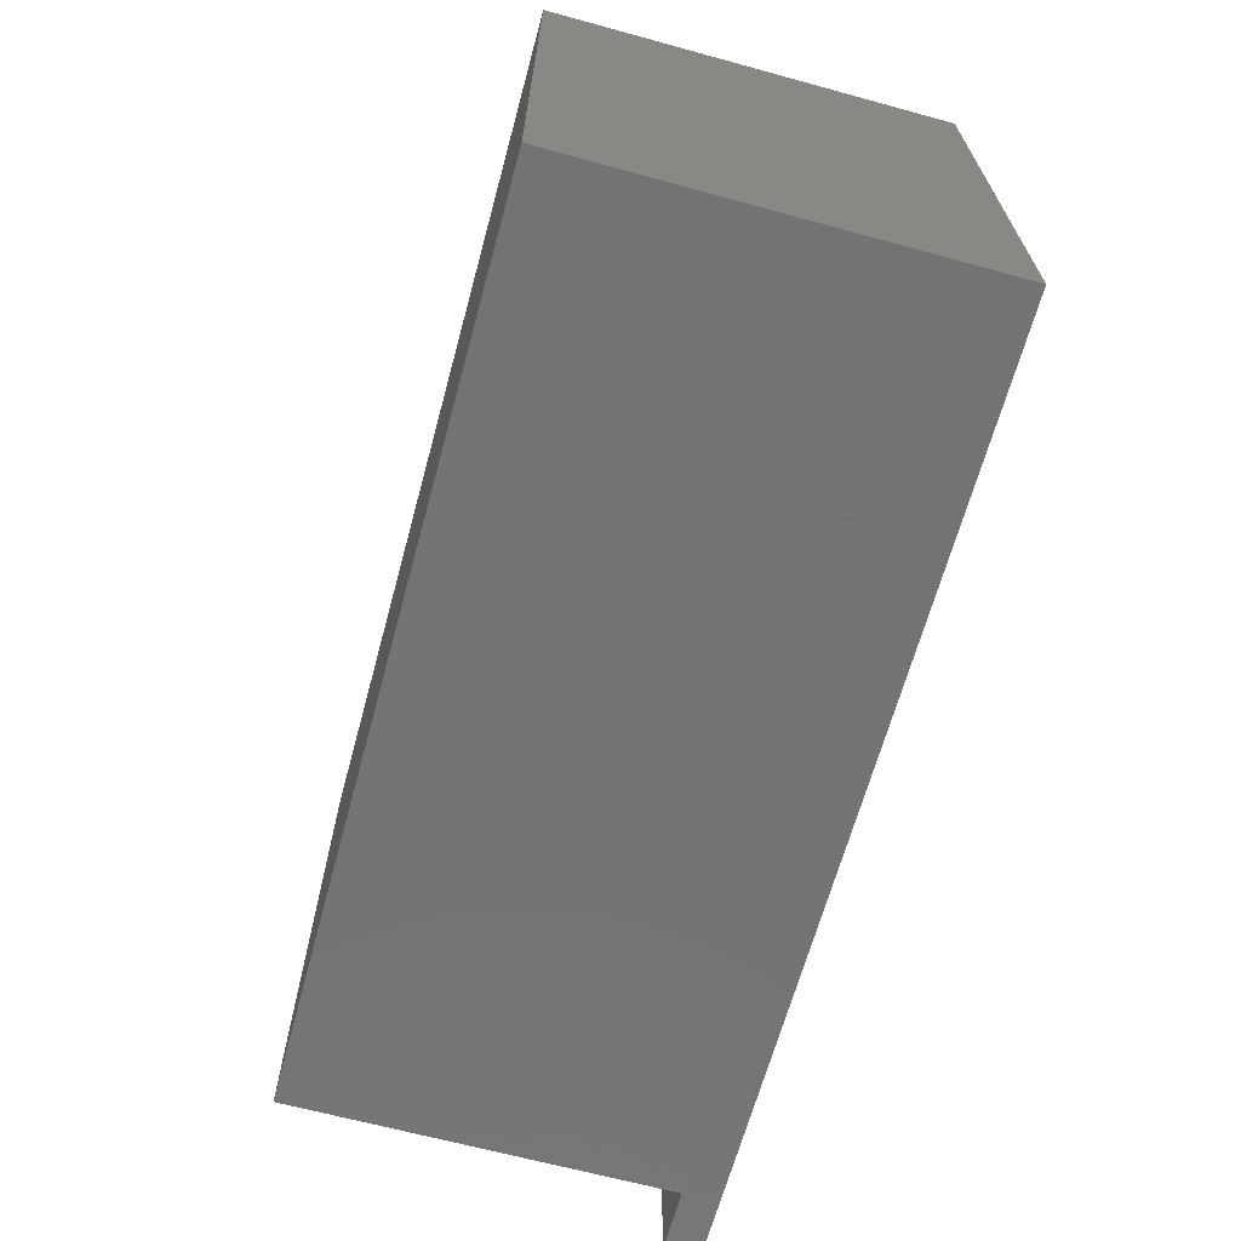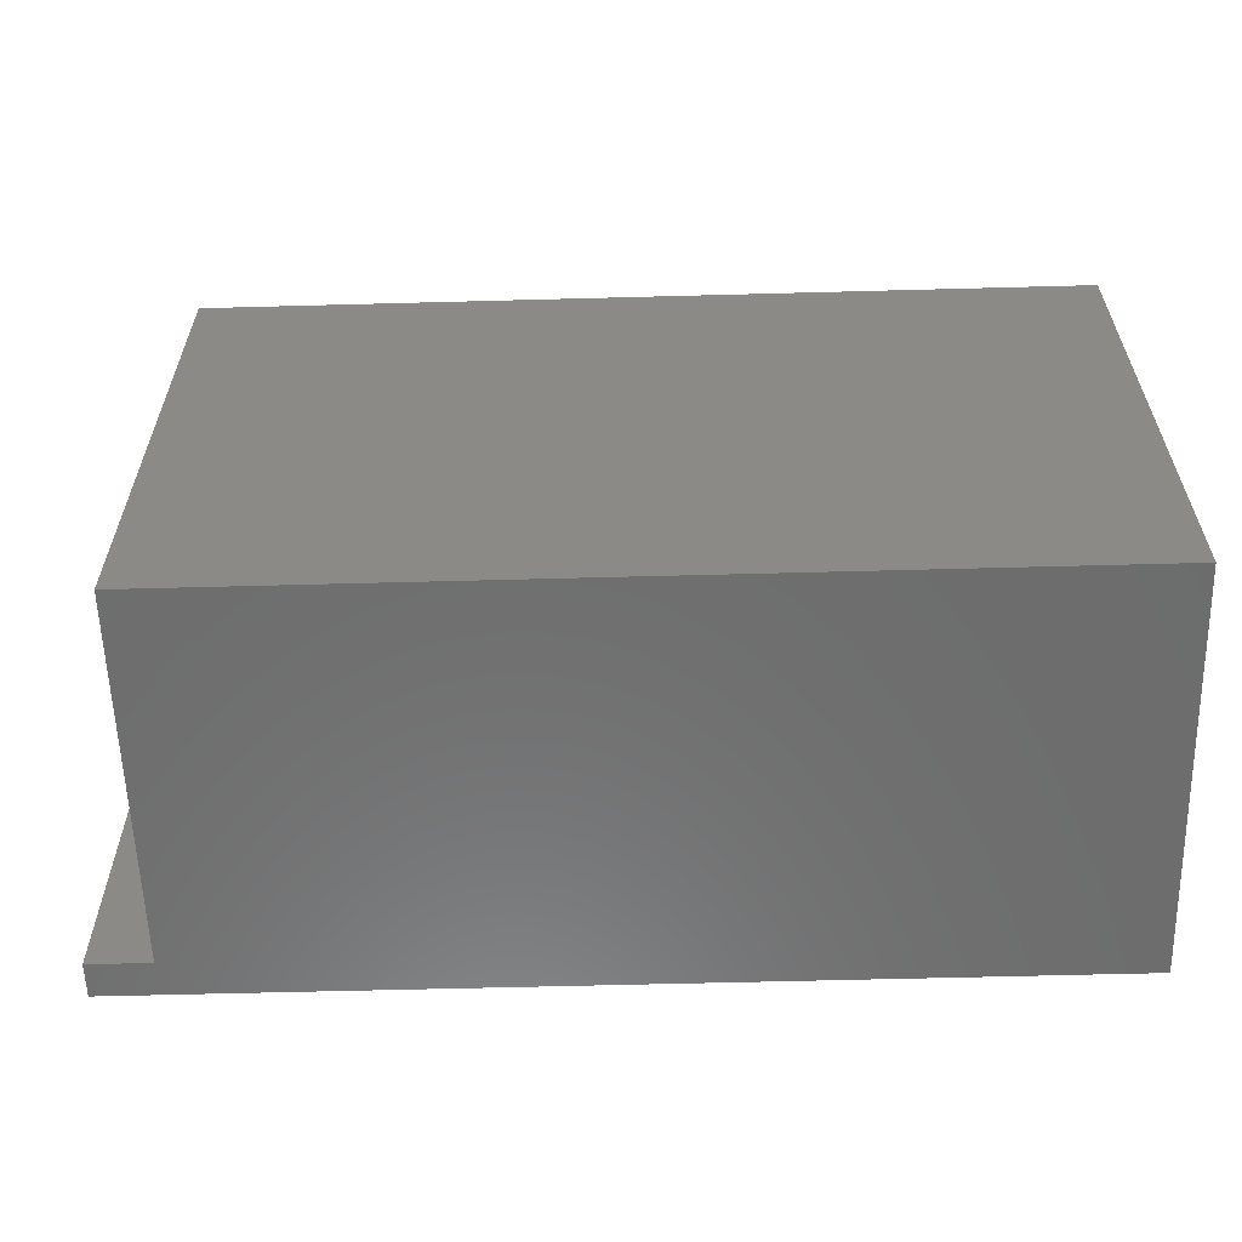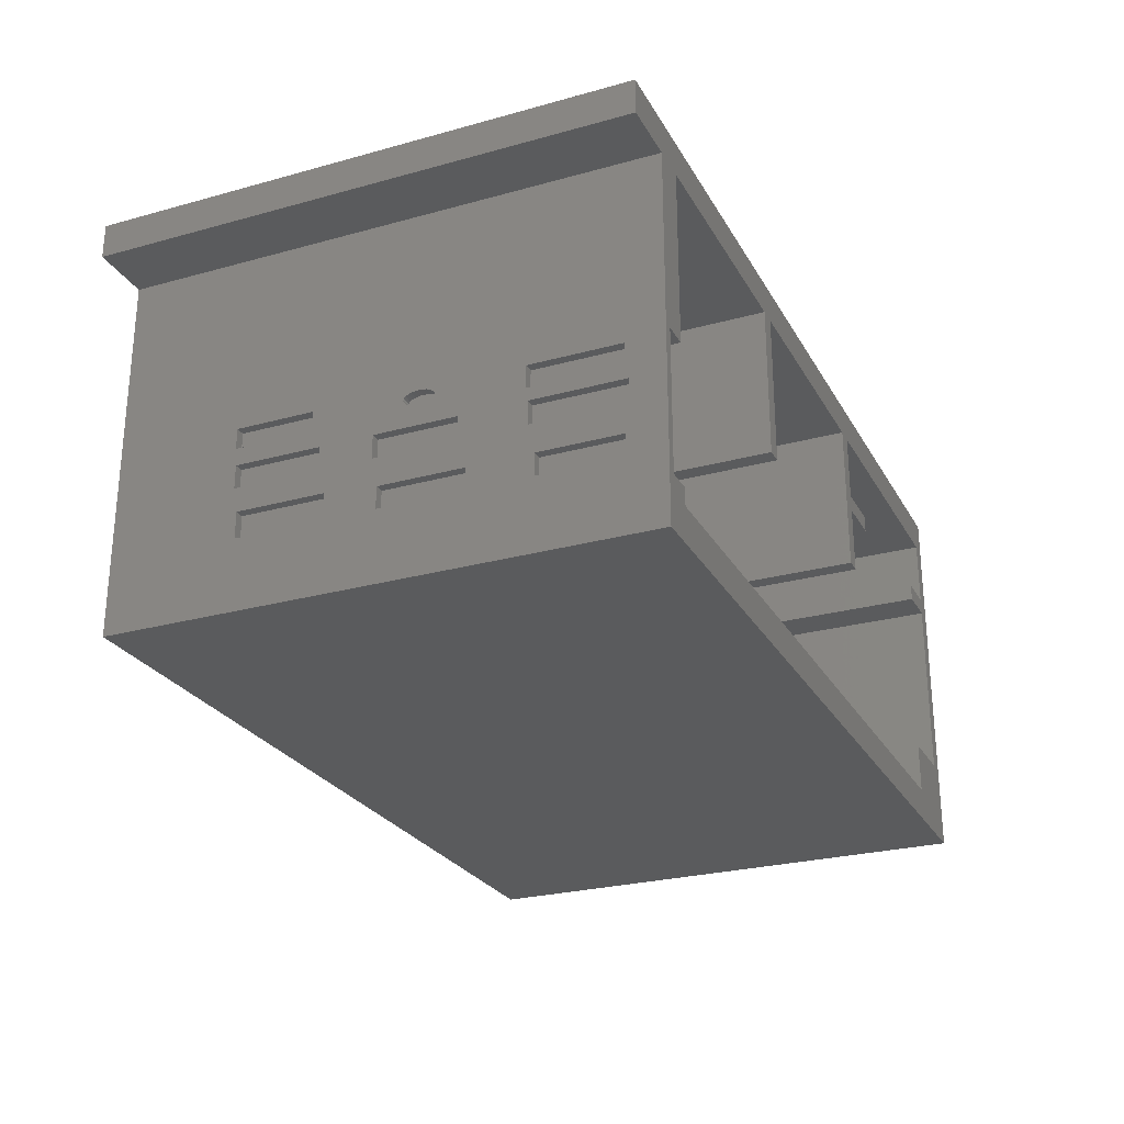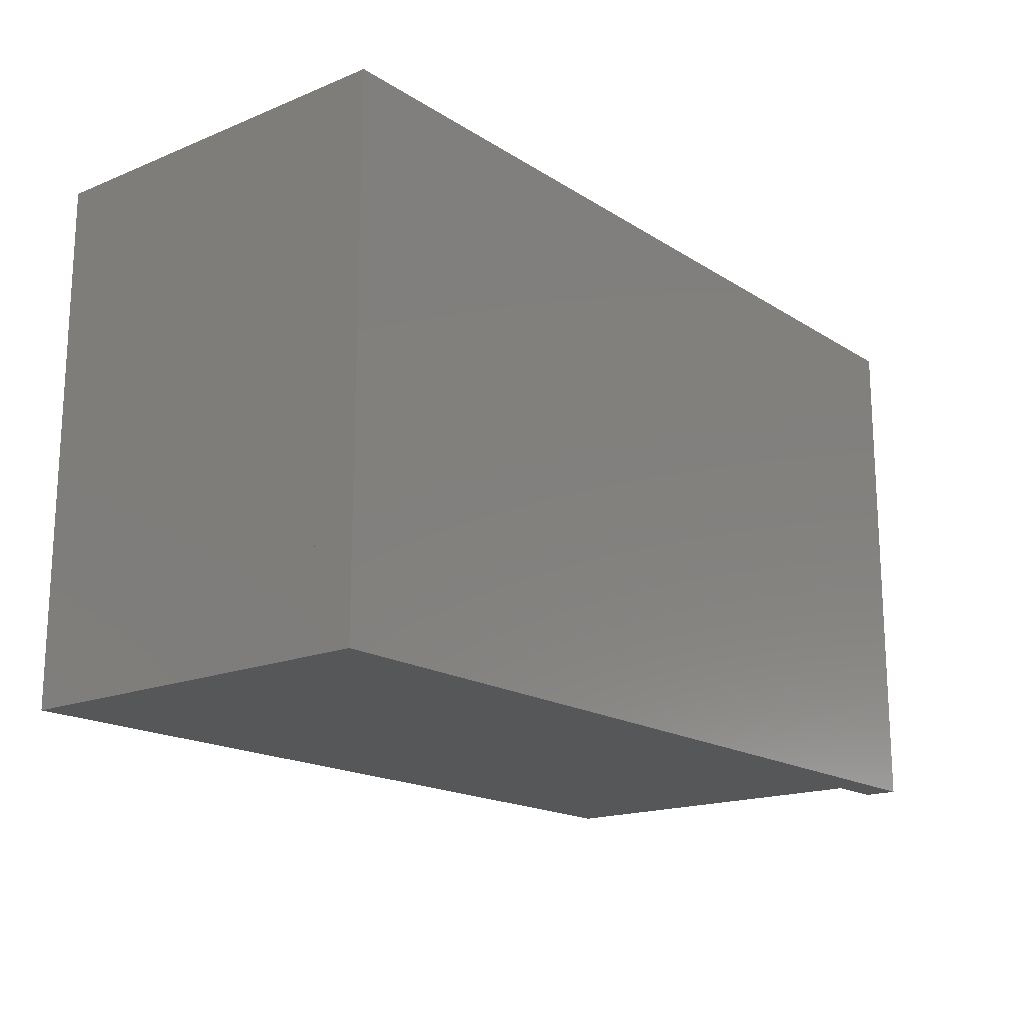
<metadata>
{"format":"stl","ext":"stl","renderer":"f3d","projection":"perspective","resolution":1024,"background":"white","views":[{"elev":-66.0,"azim":74.7,"up":"+Z"},{"elev":-59.2,"azim":1.6,"up":"+Z"},{"elev":-26.0,"azim":-66.4,"up":"+Y"},{"elev":-17.4,"azim":129.0,"up":"+Z"}]}
</metadata>
<code>
# stl→obj: 206 verts, 482 faces
v 2.007e+04 1.268e+04 2.616e+04
v 2.007e+04 1.254e+04 2.57e+04
v 2.007e+04 1.268e+04 2.567e+04
v 2.007e+04 1.254e+04 2.62e+04
v 2.007e+04 1.291e+04 2.611e+04
v 2.007e+04 1.281e+04 2.567e+04
v 2.007e+04 1.291e+04 2.566e+04
v 2.007e+04 1.281e+04 2.616e+04
v 2.007e+04 1.268e+04 2.785e+04
v 2.007e+04 1.251e+04 2.736e+04
v 2.007e+04 1.268e+04 2.732e+04
v 2.007e+04 1.251e+04 2.783e+04
v 2.007e+04 1.238e+04 2.783e+04
v 2.007e+04 1.307e+04 2.55e+04
v 2.007e+04 1.303e+04 2.566e+04
v 2.007e+04 1.227e+04 2.55e+04
v 2.007e+04 1.307e+04 2.805e+04
v 2.007e+04 1.303e+04 2.611e+04
v 2.007e+04 1.301e+04 2.672e+04
v 2.007e+04 1.301e+04 2.67e+04
v 2.007e+04 1.301e+04 2.668e+04
v 2.007e+04 1.3e+04 2.666e+04
v 2.007e+04 1.299e+04 2.665e+04
v 2.007e+04 1.281e+04 2.647e+04
v 2.007e+04 1.238e+04 2.62e+04
v 2.007e+04 1.298e+04 2.664e+04
v 2.007e+04 1.297e+04 2.664e+04
v 2.007e+04 1.301e+04 2.675e+04
v 2.007e+04 1.301e+04 2.677e+04
v 2.007e+04 1.3e+04 2.678e+04
v 2.007e+04 1.299e+04 2.68e+04
v 2.007e+04 1.298e+04 2.681e+04
v 2.007e+04 1.301e+04 2.731e+04
v 2.007e+04 1.297e+04 2.681e+04
v 2.007e+04 1.281e+04 2.694e+04
v 2.007e+04 1.268e+04 2.694e+04
v 2.007e+04 1.251e+04 2.699e+04
v 2.007e+04 1.301e+04 2.783e+04
v 2.007e+04 1.288e+04 2.783e+04
v 2.007e+04 1.281e+04 2.785e+04
v 2.007e+04 1.238e+04 2.57e+04
v 2.007e+04 1.227e+04 2.805e+04
v 2.007e+04 1.238e+04 2.65e+04
v 2.007e+04 1.268e+04 2.647e+04
v 2.007e+04 1.251e+04 2.65e+04
v 2.007e+04 1.238e+04 2.699e+04
v 2.007e+04 1.238e+04 2.736e+04
v 2.007e+04 1.288e+04 2.731e+04
v 2.007e+04 1.281e+04 2.732e+04
v 2.007e+04 1.294e+04 2.666e+04
v 2.007e+04 1.295e+04 2.665e+04
v 2.007e+04 1.296e+04 2.664e+04
v 2.007e+04 1.293e+04 2.668e+04
v 2.007e+04 1.293e+04 2.67e+04
v 2.007e+04 1.293e+04 2.672e+04
v 2.007e+04 1.293e+04 2.675e+04
v 2.007e+04 1.293e+04 2.677e+04
v 2.007e+04 1.294e+04 2.678e+04
v 2.007e+04 1.295e+04 2.68e+04
v 2.007e+04 1.296e+04 2.681e+04
v 2.002e+04 1.268e+04 2.785e+04
v 2.002e+04 1.251e+04 2.736e+04
v 2.002e+04 1.268e+04 2.732e+04
v 2.002e+04 1.251e+04 2.783e+04
v 2.002e+04 1.238e+04 2.783e+04
v 2.002e+04 1.307e+04 2.805e+04
v 2.002e+04 1.303e+04 2.566e+04
v 2.002e+04 1.307e+04 2.55e+04
v 2.002e+04 1.303e+04 2.611e+04
v 2.002e+04 1.301e+04 2.672e+04
v 2.002e+04 1.301e+04 2.67e+04
v 2.002e+04 1.291e+04 2.611e+04
v 2.002e+04 1.301e+04 2.668e+04
v 2.002e+04 1.3e+04 2.666e+04
v 2.002e+04 1.281e+04 2.616e+04
v 2.002e+04 1.299e+04 2.665e+04
v 2.002e+04 1.268e+04 2.616e+04
v 2.002e+04 1.281e+04 2.647e+04
v 2.002e+04 1.254e+04 2.62e+04
v 2.002e+04 1.238e+04 2.62e+04
v 2.002e+04 1.298e+04 2.664e+04
v 2.002e+04 1.297e+04 2.664e+04
v 2.002e+04 1.301e+04 2.675e+04
v 2.002e+04 1.301e+04 2.677e+04
v 2.002e+04 1.3e+04 2.678e+04
v 2.002e+04 1.299e+04 2.68e+04
v 2.002e+04 1.298e+04 2.681e+04
v 2.002e+04 1.301e+04 2.731e+04
v 2.002e+04 1.297e+04 2.681e+04
v 2.002e+04 1.281e+04 2.694e+04
v 2.002e+04 1.268e+04 2.694e+04
v 2.002e+04 1.251e+04 2.699e+04
v 2.002e+04 1.238e+04 2.699e+04
v 2.002e+04 1.301e+04 2.783e+04
v 2.002e+04 1.288e+04 2.783e+04
v 2.002e+04 1.281e+04 2.785e+04
v 2.002e+04 1.227e+04 2.805e+04
v 2.002e+04 1.227e+04 2.55e+04
v 2.002e+04 1.238e+04 2.57e+04
v 2.002e+04 1.268e+04 2.567e+04
v 2.002e+04 1.291e+04 2.566e+04
v 2.002e+04 1.254e+04 2.57e+04
v 2.002e+04 1.238e+04 2.65e+04
v 2.002e+04 1.268e+04 2.647e+04
v 2.002e+04 1.251e+04 2.65e+04
v 2.002e+04 1.238e+04 2.736e+04
v 2.002e+04 1.288e+04 2.731e+04
v 2.002e+04 1.281e+04 2.732e+04
v 2.002e+04 1.294e+04 2.666e+04
v 2.002e+04 1.295e+04 2.665e+04
v 2.002e+04 1.296e+04 2.664e+04
v 2.002e+04 1.293e+04 2.668e+04
v 2.002e+04 1.293e+04 2.67e+04
v 2.002e+04 1.293e+04 2.672e+04
v 2.002e+04 1.293e+04 2.675e+04
v 2.002e+04 1.293e+04 2.677e+04
v 2.002e+04 1.294e+04 2.678e+04
v 2.002e+04 1.295e+04 2.68e+04
v 2.002e+04 1.296e+04 2.681e+04
v 2.002e+04 1.281e+04 2.567e+04
v 2.477e+04 1.247e+04 2.55e+04
v 2.447e+04 1.217e+04 2.55e+04
v 2.447e+04 1.247e+04 2.55e+04
v 2.487e+04 1.197e+04 2.55e+04
v 2.447e+04 1.197e+04 2.55e+04
v 2.497e+04 1.247e+04 2.55e+04
v 2.497e+04 1.197e+04 2.55e+04
v 2.487e+04 1.197e+04 2.805e+04
v 2.447e+04 1.217e+04 2.805e+04
v 2.447e+04 1.197e+04 2.805e+04
v 2.477e+04 1.247e+04 2.805e+04
v 2.497e+04 1.247e+04 2.805e+04
v 2.497e+04 1.197e+04 2.805e+04
v 2.447e+04 1.247e+04 2.805e+04
v 2.487e+04 1.357e+04 2.805e+04
v 2.487e+04 1.247e+04 2.805e+04
v 2.487e+04 1.367e+04 2.805e+04
v 2.487e+04 1.407e+04 2.805e+04
v 2.497e+04 1.407e+04 2.805e+04
v 2.462e+04 1.367e+04 2.805e+04
v 2.462e+04 1.357e+04 2.805e+04
v 2.497e+04 1.407e+04 2.55e+04
v 2.487e+04 1.367e+04 2.55e+04
v 2.462e+04 1.357e+04 2.55e+04
v 2.462e+04 1.367e+04 2.55e+04
v 2.487e+04 1.357e+04 2.55e+04
v 2.487e+04 1.247e+04 2.55e+04
v 2.487e+04 1.407e+04 2.55e+04
v 2.022e+04 1.407e+04 2.55e+04
v 2.002e+04 1.407e+04 2.55e+04
v 2.022e+04 1.307e+04 2.55e+04
v 2.022e+04 1.307e+04 2.805e+04
v 2.002e+04 1.407e+04 2.805e+04
v 2.022e+04 1.407e+04 2.805e+04
v 1.967e+04 1.427e+04 2.495e+04
v 2.002e+04 1.407e+04 2.495e+04
v 1.967e+04 1.407e+04 2.495e+04
v 2.497e+04 1.427e+04 2.495e+04
v 2.002e+04 1.197e+04 2.495e+04
v 2.497e+04 1.197e+04 2.495e+04
v 1.967e+04 1.427e+04 2.55e+04
v 1.967e+04 1.407e+04 2.55e+04
v 2.497e+04 1.427e+04 2.55e+04
v 2.002e+04 1.197e+04 2.55e+04
v 2.322e+04 1.367e+04 2.55e+04
v 2.322e+04 1.357e+04 2.55e+04
v 2.322e+04 1.407e+04 2.55e+04
v 2.352e+04 1.357e+04 2.55e+04
v 2.352e+04 1.367e+04 2.55e+04
v 2.312e+04 1.407e+04 2.55e+04
v 2.322e+04 1.317e+04 2.55e+04
v 2.312e+04 1.317e+04 2.55e+04
v 2.322e+04 1.317e+04 2.805e+04
v 2.312e+04 1.407e+04 2.805e+04
v 2.312e+04 1.317e+04 2.805e+04
v 2.322e+04 1.357e+04 2.805e+04
v 2.322e+04 1.407e+04 2.805e+04
v 2.322e+04 1.367e+04 2.805e+04
v 2.352e+04 1.357e+04 2.805e+04
v 2.352e+04 1.367e+04 2.805e+04
v 2.162e+04 1.407e+04 2.55e+04
v 2.172e+04 1.317e+04 2.55e+04
v 2.162e+04 1.317e+04 2.55e+04
v 2.172e+04 1.407e+04 2.55e+04
v 2.172e+04 1.317e+04 2.805e+04
v 2.162e+04 1.407e+04 2.805e+04
v 2.162e+04 1.317e+04 2.805e+04
v 2.172e+04 1.407e+04 2.805e+04
v 2.022e+04 1.227e+04 2.55e+04
v 2.002e+04 1.217e+04 2.55e+04
v 2.022e+04 1.217e+04 2.55e+04
v 2.002e+04 1.217e+04 2.805e+04
v 2.002e+04 1.197e+04 2.805e+04
v 2.022e+04 1.217e+04 2.805e+04
v 2.022e+04 1.227e+04 2.805e+04
v 2.477e+04 1.427e+04 2.55e+04
v 2.452e+04 1.407e+04 2.55e+04
v 2.452e+04 1.427e+04 2.55e+04
v 2.477e+04 1.407e+04 2.55e+04
v 2.477e+04 1.407e+04 2.805e+04
v 2.452e+04 1.427e+04 2.805e+04
v 2.452e+04 1.407e+04 2.805e+04
v 2.477e+04 1.427e+04 2.805e+04
v 1.967e+04 1.427e+04 2.805e+04
v 1.967e+04 1.407e+04 2.805e+04
v 2.497e+04 1.427e+04 2.805e+04
f 1 2 3
f 2 1 4
f 5 6 7
f 6 5 8
f 9 10 11
f 10 9 12
f 12 9 13
f 14 15 16
f 15 14 17
f 16 15 7
f 15 17 18
f 18 17 19
f 18 19 20
f 18 20 5
f 5 20 21
f 5 21 22
f 5 22 8
f 8 22 23
f 8 23 1
f 1 23 24
f 1 24 4
f 4 24 25
f 24 23 26
f 24 26 27
f 19 17 28
f 28 17 29
f 29 17 30
f 30 17 31
f 31 17 32
f 32 17 33
f 32 33 34
f 34 33 35
f 35 33 36
f 36 33 37
f 33 17 38
f 38 17 39
f 39 17 40
f 16 41 42
f 41 16 3
f 3 16 7
f 3 7 6
f 41 3 2
f 42 41 25
f 42 25 43
f 43 25 44
f 44 25 24
f 43 44 45
f 42 43 46
f 42 46 47
f 47 46 37
f 47 37 11
f 11 37 48
f 48 37 33
f 47 11 10
f 42 47 13
f 42 13 9
f 42 9 40
f 42 40 17
f 48 49 11
f 49 48 39
f 49 39 40
f 36 45 44
f 45 36 37
f 24 50 35
f 50 24 51
f 51 24 52
f 52 24 27
f 35 50 53
f 35 53 54
f 35 54 55
f 35 55 56
f 35 56 57
f 35 57 58
f 35 58 59
f 35 59 60
f 35 60 34
f 13 10 47
f 10 13 12
f 46 45 43
f 45 46 37
f 41 4 2
f 4 41 25
f 52 26 27
f 26 52 51
f 26 51 23
f 23 51 50
f 23 50 22
f 22 50 21
f 21 50 53
f 21 53 20
f 20 53 54
f 20 54 55
f 20 55 19
f 19 55 56
f 19 56 28
f 28 56 57
f 28 57 29
f 29 57 30
f 30 57 58
f 30 58 59
f 30 59 31
f 31 59 60
f 31 60 32
f 32 60 34
f 36 24 44
f 24 36 35
f 1 6 3
f 6 1 8
f 39 33 48
f 33 39 38
f 5 15 7
f 15 5 18
f 61 62 63
f 62 61 64
f 64 61 65
f 66 67 68
f 67 66 69
f 69 66 70
f 69 70 71
f 69 71 72
f 72 71 73
f 72 73 74
f 72 74 75
f 75 74 76
f 75 76 77
f 77 76 78
f 77 78 79
f 79 78 80
f 78 76 81
f 78 81 82
f 70 66 83
f 83 66 84
f 84 66 85
f 85 66 86
f 86 66 87
f 87 66 88
f 87 88 89
f 89 88 90
f 90 88 91
f 91 88 92
f 92 88 93
f 88 66 94
f 94 66 95
f 95 66 96
f 96 66 61
f 61 66 97
f 98 99 97
f 99 98 68
f 99 68 100
f 100 68 101
f 101 68 67
f 99 100 102
f 97 99 80
f 97 80 103
f 103 80 104
f 104 80 78
f 103 104 105
f 97 103 93
f 97 93 106
f 106 93 63
f 63 93 107
f 107 93 88
f 63 107 108
f 106 63 62
f 97 106 65
f 97 65 61
f 95 108 107
f 108 95 96
f 91 105 104
f 105 91 92
f 78 109 90
f 109 78 110
f 110 78 111
f 111 78 82
f 90 109 112
f 90 112 113
f 90 113 114
f 90 114 115
f 90 115 116
f 90 116 117
f 90 117 118
f 90 118 119
f 90 119 89
f 77 102 100
f 102 77 79
f 101 120 100
f 120 101 72
f 120 72 75
f 97 17 42
f 17 97 66
f 98 42 16
f 42 98 97
f 14 98 16
f 98 14 68
f 66 14 17
f 14 66 68
f 65 47 13
f 47 65 106
f 12 65 13
f 65 12 64
f 62 12 10
f 12 62 64
f 106 10 47
f 10 106 62
f 93 43 46
f 43 93 103
f 37 93 46
f 93 37 92
f 105 37 45
f 37 105 92
f 103 45 43
f 45 103 105
f 102 4 2
f 4 102 79
f 99 2 41
f 2 99 102
f 80 41 25
f 41 80 99
f 4 80 25
f 80 4 79
f 70 28 19
f 28 70 83
f 71 19 20
f 19 71 70
f 21 71 20
f 71 21 73
f 74 21 22
f 21 74 73
f 76 22 23
f 22 76 74
f 81 23 26
f 23 81 76
f 82 26 27
f 26 82 81
f 111 27 52
f 27 111 82
f 110 52 51
f 52 110 111
f 109 51 50
f 51 109 110
f 112 50 53
f 50 112 109
f 54 112 53
f 112 54 113
f 55 113 54
f 113 55 114
f 115 55 56
f 55 115 114
f 116 56 57
f 56 116 115
f 58 116 57
f 116 58 117
f 59 117 58
f 117 59 118
f 60 118 59
f 118 60 119
f 34 119 60
f 119 34 89
f 32 89 34
f 89 32 87
f 31 87 32
f 87 31 86
f 30 86 31
f 86 30 85
f 84 30 29
f 30 84 85
f 28 84 29
f 84 28 83
f 61 11 9
f 11 61 63
f 40 61 9
f 61 40 96
f 108 40 49
f 40 108 96
f 63 49 11
f 49 63 108
f 91 44 36
f 44 91 104
f 35 91 36
f 91 35 90
f 24 90 35
f 90 24 78
f 78 44 104
f 44 78 24
f 77 3 1
f 3 77 100
f 8 77 1
f 77 8 75
f 6 75 8
f 75 6 120
f 100 6 3
f 6 100 120
f 95 48 39
f 48 95 107
f 38 95 39
f 95 38 94
f 88 38 33
f 38 88 94
f 107 33 48
f 33 107 88
f 101 15 7
f 15 101 67
f 72 7 5
f 7 72 101
f 18 72 5
f 72 18 69
f 67 18 15
f 18 67 69
f 49 9 11
f 9 49 40
f 121 122 123
f 122 124 125
f 124 122 121
f 124 121 126
f 124 126 127
f 128 129 130
f 129 128 131
f 131 128 132
f 132 128 133
f 131 134 129
f 126 133 127
f 133 126 132
f 133 124 127
f 124 133 128
f 124 130 125
f 130 124 128
f 130 122 125
f 122 130 129
f 129 123 122
f 123 129 134
f 134 121 123
f 121 134 131
f 131 126 121
f 126 131 132
f 132 135 136
f 135 132 137
f 137 132 138
f 138 132 139
f 135 140 141
f 140 135 137
f 142 132 126
f 132 142 139
f 143 144 145
f 144 143 146
f 146 126 147
f 126 146 143
f 126 143 148
f 126 148 142
f 148 139 142
f 139 148 138
f 132 147 126
f 147 132 136
f 146 141 144
f 141 146 135
f 136 146 147
f 146 136 135
f 140 143 145
f 143 140 137
f 137 148 143
f 148 137 138
f 141 145 144
f 145 141 140
f 149 68 150
f 68 149 151
f 152 153 66
f 153 152 154
f 149 152 151
f 152 149 154
f 152 68 151
f 68 152 66
f 66 150 68
f 150 66 153
f 153 149 150
f 149 153 154
f 155 156 157
f 156 155 158
f 156 158 159
f 159 158 160
f 150 161 162
f 161 150 163
f 163 150 164
f 163 164 127
f 155 163 158
f 163 155 161
f 127 159 160
f 159 127 164
f 158 127 160
f 127 158 163
f 164 156 159
f 156 164 150
f 162 155 157
f 155 162 161
f 150 157 156
f 157 150 162
f 165 166 167
f 166 165 168
f 168 165 169
f 170 171 172
f 171 170 166
f 166 170 167
f 173 174 175
f 174 173 176
f 176 177 174
f 177 176 178
f 178 176 179
f 178 179 180
f 175 170 172
f 170 175 174
f 174 167 170
f 167 174 177
f 167 178 165
f 178 167 177
f 178 169 165
f 169 178 180
f 169 179 168
f 179 169 180
f 168 176 166
f 176 168 179
f 166 173 171
f 173 166 176
f 171 175 172
f 175 171 173
f 181 182 183
f 182 181 184
f 185 186 187
f 186 185 188
f 186 183 187
f 183 186 181
f 186 184 181
f 184 186 188
f 184 185 182
f 185 184 188
f 185 183 182
f 183 185 187
f 189 190 98
f 190 189 164
f 164 189 191
f 191 125 164
f 125 191 122
f 130 192 193
f 192 130 194
f 194 130 129
f 192 195 97
f 195 192 194
f 125 129 130
f 129 125 122
f 125 193 164
f 193 125 130
f 192 164 193
f 164 192 190
f 97 190 192
f 190 97 98
f 97 189 98
f 189 97 195
f 191 195 194
f 195 191 189
f 194 122 191
f 122 194 129
f 196 197 198
f 197 196 199
f 200 201 202
f 201 200 203
f 202 198 197
f 198 202 201
f 198 203 196
f 203 198 201
f 196 200 199
f 200 196 203
f 200 197 199
f 197 200 202
f 163 162 161
f 162 163 142
f 139 204 205
f 204 139 206
f 139 162 142
f 162 139 205
f 204 162 205
f 162 204 161
f 204 163 161
f 163 204 206
f 163 139 142
f 139 163 206

</code>
